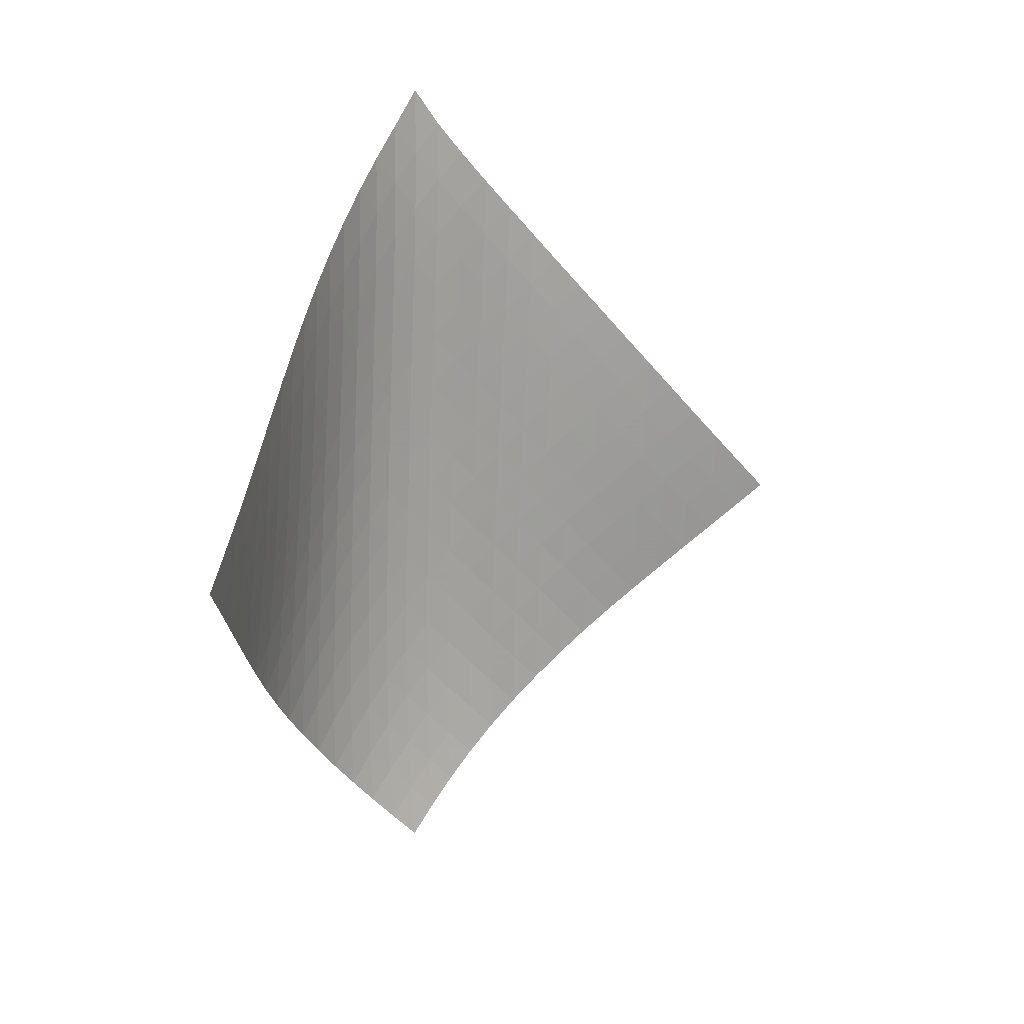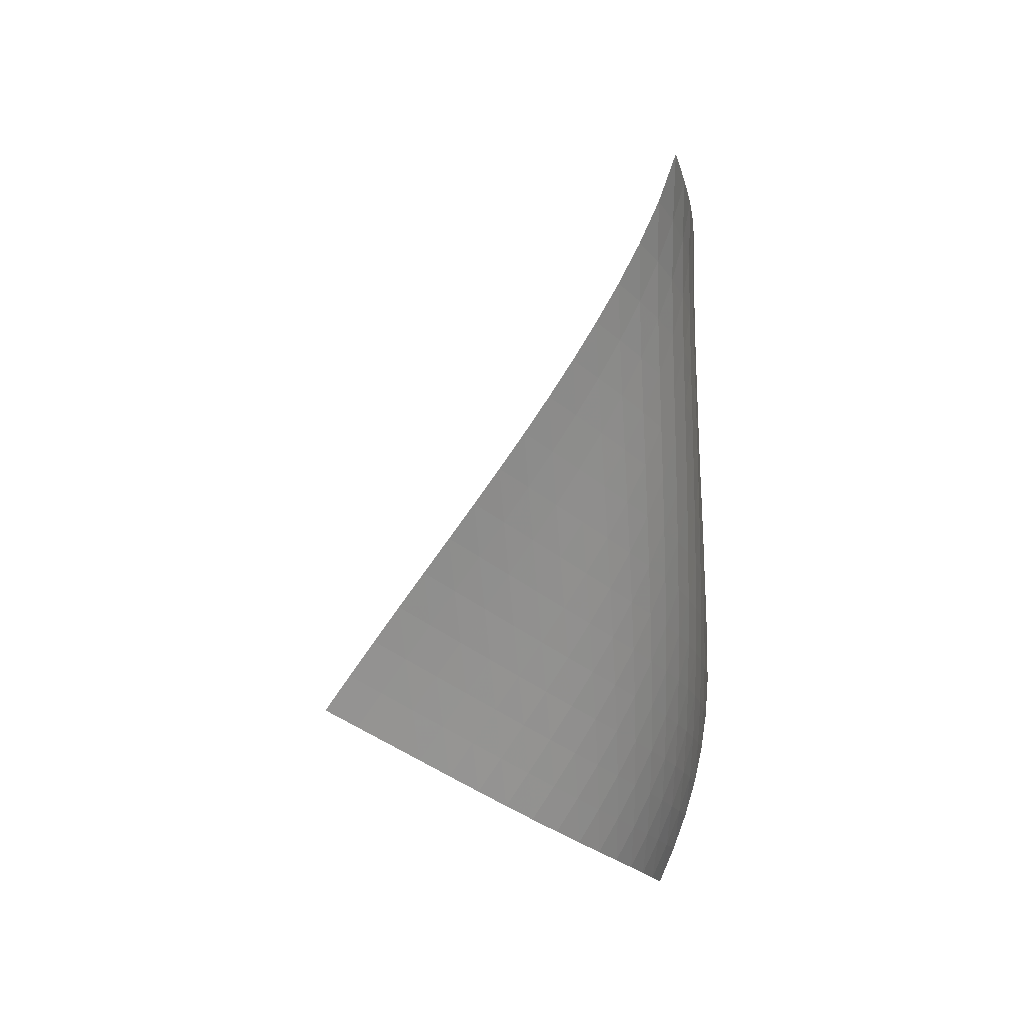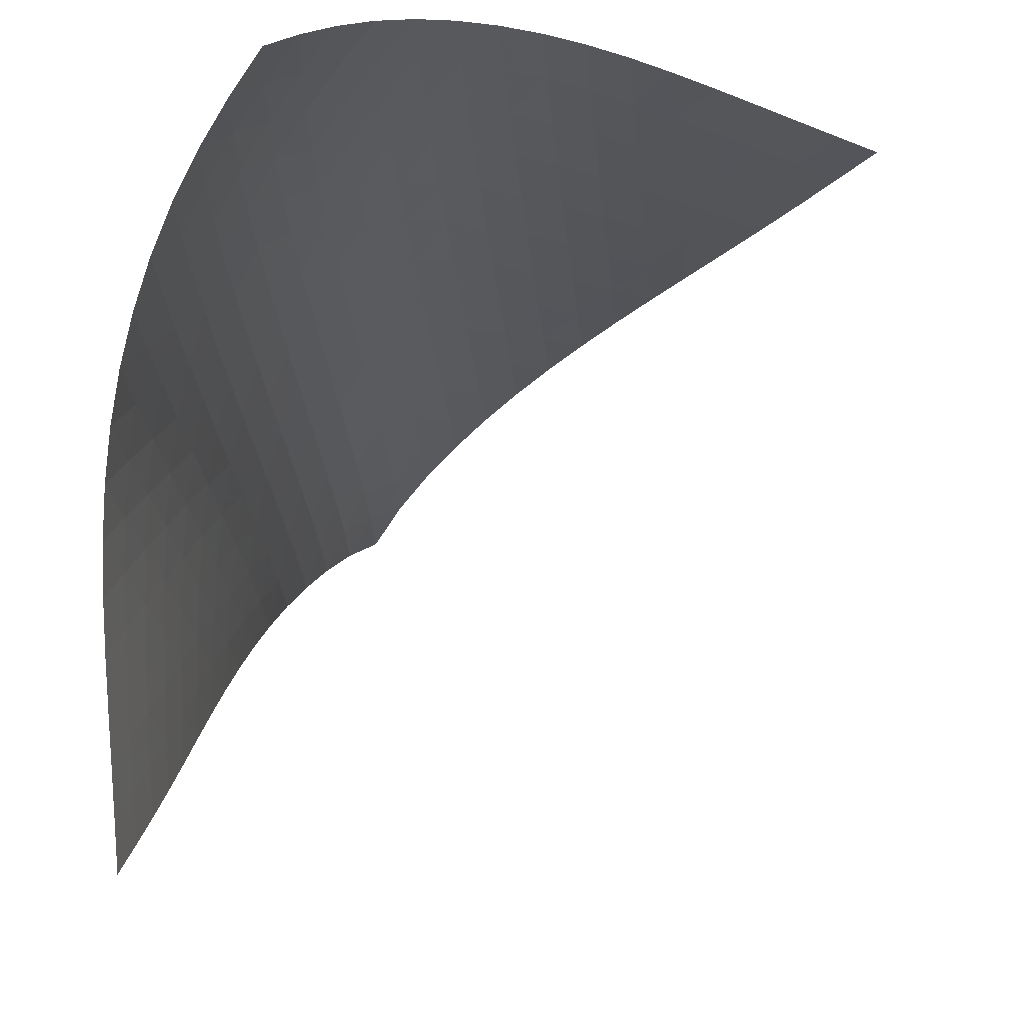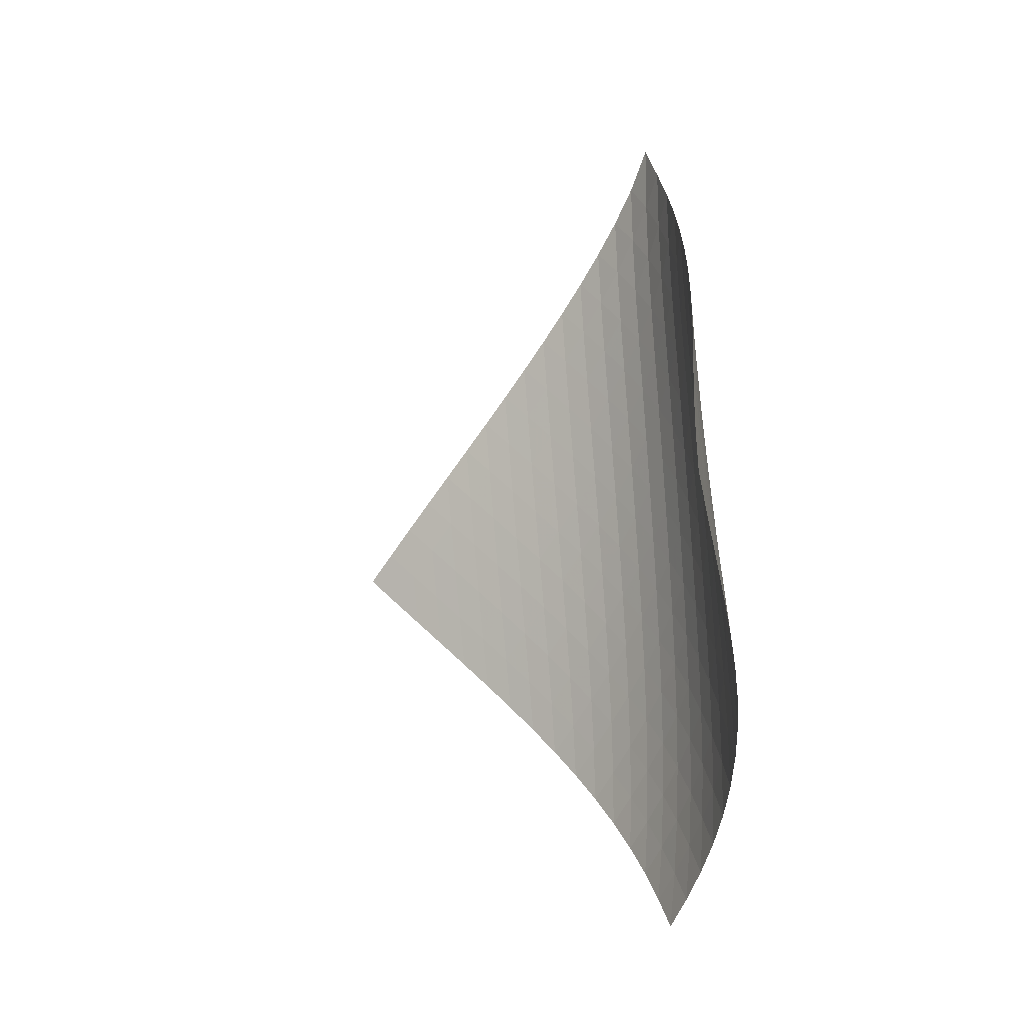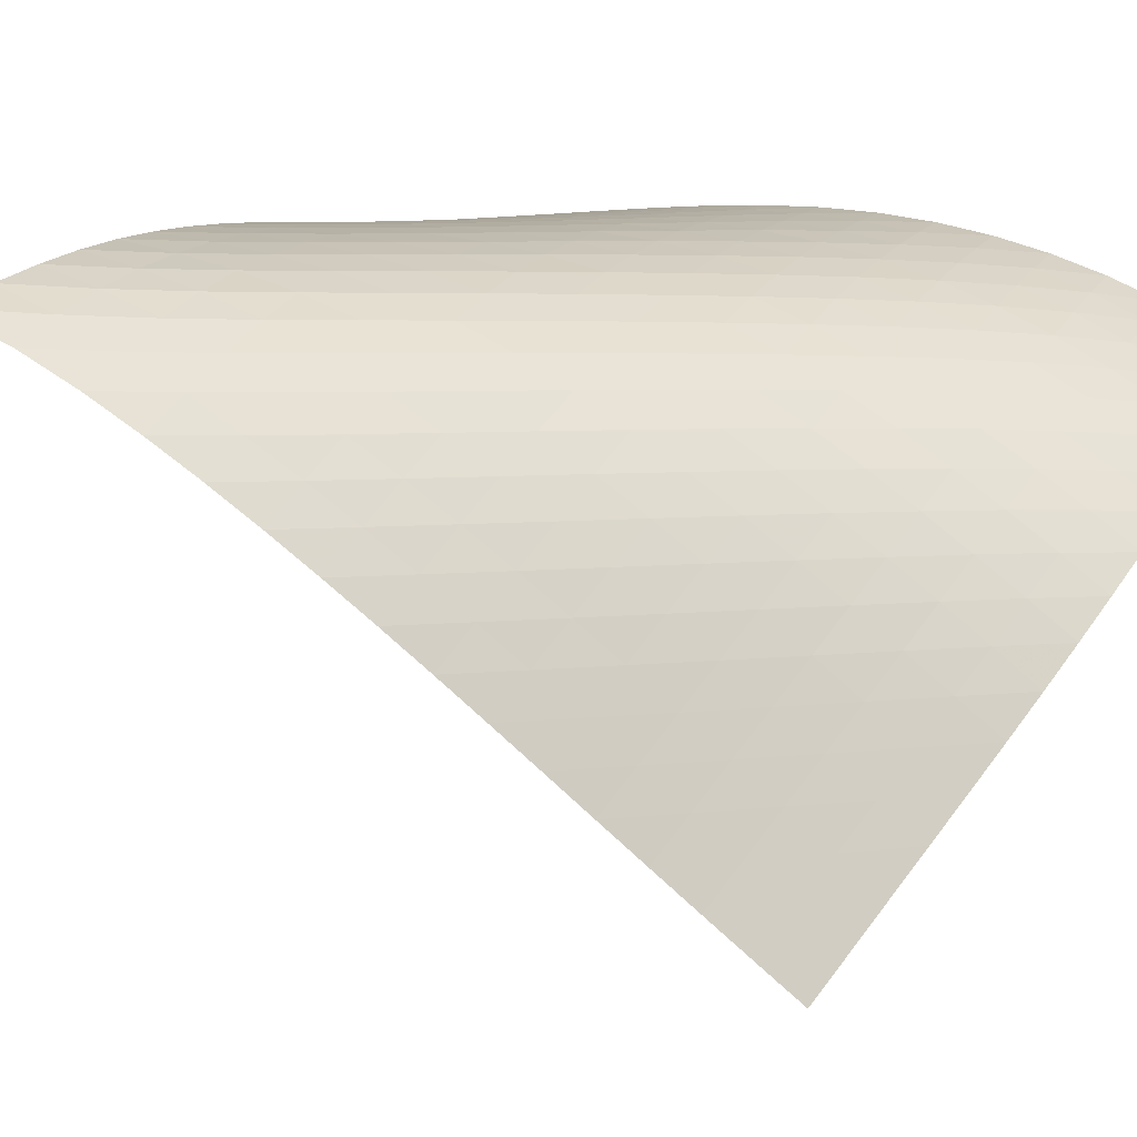
<metadata>
{"format":"obj","ext":"obj","renderer":"f3d","projection":"perspective","resolution":1024,"background":"white","views":[{"elev":14.5,"azim":97.7,"up":"+Y"},{"elev":30.8,"azim":-106.5,"up":"+Y"},{"elev":-19.0,"azim":1.1,"up":"+Z"},{"elev":-10.8,"azim":-162.6,"up":"+Y"},{"elev":-3.8,"azim":-115.2,"up":"+Z"}]}
</metadata>
<code>
v -6.498 -0.04965 6.498
v 1.777 -10.01 9.482
v -9.482 -10.01 -1.777
v -6.79 -18.91 6.79
v -9.328 -9.374 -1.212
v -9.181 -8.735 -0.6448
v -9.045 -8.093 -0.07636
v -8.918 -7.45 0.4932
v -8.795 -6.805 1.063
v -8.67 -6.159 1.633
v -8.536 -5.511 2.201
v -8.388 -4.862 2.768
v -8.22 -4.21 3.331
v -8.028 -3.556 3.889
v -7.805 -2.898 4.441
v -7.547 -2.235 4.983
v -7.248 -1.558 5.511
v -6.902 -0.8515 6.02
v -6.02 -0.8515 6.902
v -5.511 -1.558 7.248
v -4.983 -2.235 7.547
v -4.441 -2.898 7.805
v -3.889 -3.556 8.028
v -3.331 -4.21 8.22
v -2.768 -4.862 8.388
v -2.201 -5.511 8.536
v -1.633 -6.159 8.67
v -1.063 -6.805 8.795
v -0.4932 -7.45 8.918
v 0.07636 -8.093 9.045
v 0.6448 -8.735 9.181
v 1.212 -9.374 9.328
v 1.13 -10.59 9.47
v 0.4833 -11.16 9.46
v -0.1635 -11.74 9.452
v -0.809 -12.31 9.441
v -1.451 -12.89 9.417
v -2.088 -13.47 9.368
v -2.715 -14.06 9.283
v -3.327 -14.65 9.151
v -3.918 -15.25 8.968
v -4.484 -15.85 8.732
v -5.018 -16.46 8.442
v -5.517 -17.07 8.098
v -5.977 -17.69 7.704
v -6.4 -18.3 7.265
v -7.265 -18.3 6.4
v -7.704 -17.69 5.977
v -8.098 -17.07 5.517
v -8.442 -16.46 5.018
v -8.732 -15.85 4.484
v -8.968 -15.25 3.918
v -9.151 -14.65 3.327
v -9.283 -14.06 2.715
v -9.368 -13.47 2.088
v -9.417 -12.89 1.451
v -9.441 -12.31 0.809
v -9.452 -11.74 0.1635
v -9.46 -11.16 -0.4833
v -9.47 -10.59 -1.13
v -6.5 -1.491 6.5
v -6.913 -2.162 6.046
v -7.271 -2.827 5.554
v -7.58 -3.486 5.038
v -7.847 -4.141 4.503
v -8.077 -4.793 3.957
v -8.277 -5.442 3.401
v -8.453 -6.091 2.84
v -8.608 -6.737 2.275
v -8.751 -7.383 1.707
v -8.887 -8.027 1.139
v -9.023 -8.67 0.57
v -9.165 -9.311 0.002006
v -9.315 -9.951 -0.5648
v -6.046 -2.162 6.913
v -6.529 -2.795 6.529
v -6.953 -3.439 6.091
v -7.321 -4.087 5.611
v -7.638 -4.734 5.101
v -7.911 -5.382 4.571
v -8.147 -6.028 4.027
v -8.353 -6.674 3.474
v -8.534 -7.319 2.914
v -8.697 -7.962 2.349
v -8.85 -8.605 1.783
v -8.998 -9.247 1.216
v -9.148 -9.887 0.6484
v -9.303 -10.53 0.08214
v -5.554 -2.827 7.271
v -6.091 -3.439 6.953
v -6.579 -4.066 6.579
v -7.011 -4.699 6.149
v -7.386 -5.338 5.675
v -7.709 -5.978 5.17
v -7.988 -6.62 4.642
v -8.229 -7.262 4.1
v -8.441 -7.903 3.547
v -8.629 -8.545 2.988
v -8.802 -9.185 2.425
v -8.966 -9.825 1.86
v -9.128 -10.46 1.294
v -9.29 -11.1 0.7285
v -5.038 -3.486 7.58
v -5.611 -4.087 7.321
v -6.149 -4.699 7.011
v -6.639 -5.321 6.639
v -7.074 -5.95 6.212
v -7.454 -6.583 5.741
v -7.783 -7.218 5.238
v -8.068 -7.855 4.713
v -8.317 -8.493 4.172
v -8.536 -9.131 3.62
v -8.734 -9.769 3.062
v -8.919 -10.41 2.501
v -9.097 -11.04 1.937
v -9.271 -11.68 1.373
v -4.503 -4.141 7.847
v -5.101 -4.734 7.638
v -5.675 -5.338 7.386
v -6.212 -5.95 7.074
v -6.701 -6.57 6.701
v -7.138 -7.195 6.275
v -7.521 -7.824 5.805
v -7.855 -8.456 5.304
v -8.148 -9.089 4.781
v -8.405 -9.723 4.242
v -8.635 -10.36 3.692
v -8.846 -10.99 3.136
v -9.044 -11.62 2.576
v -9.235 -12.26 2.015
v -3.957 -4.793 8.077
v -4.571 -5.382 7.911
v -5.17 -5.978 7.709
v -5.741 -6.583 7.454
v -6.275 -7.195 7.138
v -6.761 -7.813 6.761
v -7.198 -8.436 6.334
v -7.584 -9.062 5.866
v -7.924 -9.691 5.367
v -8.224 -10.32 4.846
v -8.492 -10.95 4.309
v -8.733 -11.58 3.761
v -8.958 -12.21 3.207
v -9.169 -12.84 2.649
v -3.401 -5.442 8.277
v -4.027 -6.028 8.147
v -4.642 -6.62 7.988
v -5.238 -7.218 7.783
v -5.805 -7.824 7.521
v -6.334 -8.436 7.198
v -6.818 -9.053 6.818
v -7.254 -9.675 6.389
v -7.642 -10.3 5.922
v -7.988 -10.92 5.424
v -8.296 -11.55 4.905
v -8.573 -12.18 4.37
v -8.827 -12.8 3.825
v -9.063 -13.43 3.272
v -2.84 -6.091 8.453
v -3.474 -6.674 8.353
v -4.1 -7.262 8.229
v -4.713 -7.855 8.068
v -5.304 -8.456 7.855
v -5.866 -9.062 7.584
v -6.389 -9.675 7.254
v -6.869 -10.29 6.869
v -7.304 -10.91 6.439
v -7.694 -11.53 5.971
v -8.044 -12.16 5.475
v -8.358 -12.78 4.956
v -8.644 -13.4 4.423
v -8.908 -14.03 3.879
v -2.275 -6.737 8.608
v -2.914 -7.319 8.534
v -3.547 -7.903 8.441
v -4.172 -8.493 8.317
v -4.781 -9.089 8.148
v -5.367 -9.691 7.924
v -5.922 -10.3 7.642
v -6.439 -10.91 7.304
v -6.914 -11.53 6.914
v -7.347 -12.15 6.481
v -7.737 -12.77 6.012
v -8.088 -13.39 5.514
v -8.407 -14.01 4.996
v -8.7 -14.63 4.463
v -1.707 -7.383 8.751
v -2.349 -7.962 8.697
v -2.988 -8.545 8.629
v -3.62 -9.131 8.536
v -4.242 -9.723 8.405
v -4.846 -10.32 8.224
v -5.424 -10.92 7.988
v -5.971 -11.53 7.694
v -6.481 -12.15 7.347
v -6.95 -12.76 6.95
v -7.378 -13.38 6.512
v -7.765 -14 6.038
v -8.116 -14.62 5.539
v -8.437 -15.24 5.019
v -1.139 -8.027 8.887
v -1.783 -8.605 8.85
v -2.425 -9.185 8.802
v -3.062 -9.769 8.734
v -3.692 -10.36 8.635
v -4.309 -10.95 8.492
v -4.905 -11.55 8.296
v -5.475 -12.16 8.044
v -6.012 -12.77 7.737
v -6.512 -13.38 7.378
v -6.971 -14 6.971
v -7.391 -14.62 6.525
v -7.772 -15.23 6.046
v -8.121 -15.85 5.542
v -0.57 -8.67 9.023
v -1.216 -9.247 8.998
v -1.86 -9.825 8.966
v -2.501 -10.41 8.919
v -3.136 -10.99 8.846
v -3.761 -11.58 8.733
v -4.37 -12.18 8.573
v -4.956 -12.78 8.358
v -5.514 -13.39 8.088
v -6.038 -14 7.765
v -6.525 -14.62 7.391
v -6.972 -15.23 6.972
v -7.38 -15.85 6.515
v -7.753 -16.46 6.028
v -0.002006 -9.311 9.165
v -0.6484 -9.887 9.148
v -1.294 -10.46 9.128
v -1.937 -11.04 9.097
v -2.576 -11.62 9.044
v -3.207 -12.21 8.958
v -3.825 -12.8 8.827
v -4.423 -13.4 8.644
v -4.996 -14.01 8.407
v -5.539 -14.62 8.116
v -6.046 -15.23 7.772
v -6.515 -15.85 7.38
v -6.944 -16.46 6.944
v -7.338 -17.08 6.474
v 0.5648 -9.951 9.315
v -0.08214 -10.53 9.303
v -0.7285 -11.1 9.29
v -1.373 -11.68 9.271
v -2.015 -12.26 9.235
v -2.649 -12.84 9.169
v -3.272 -13.43 9.063
v -3.879 -14.03 8.908
v -4.463 -14.63 8.7
v -5.019 -15.24 8.437
v -5.542 -15.85 8.121
v -6.028 -16.46 7.753
v -6.474 -17.08 7.338
v -6.883 -17.69 6.883
f 256 46 4
f 256 4 47
f 5 74 60
f 5 60 3
f 74 88 59
f 74 59 60
f 88 102 58
f 88 58 59
f 102 116 57
f 102 57 58
f 116 130 56
f 116 56 57
f 130 144 55
f 130 55 56
f 144 158 54
f 144 54 55
f 158 172 53
f 158 53 54
f 172 186 52
f 172 52 53
f 186 200 51
f 186 51 52
f 200 214 50
f 200 50 51
f 214 228 49
f 214 49 50
f 228 242 48
f 228 48 49
f 242 256 47
f 242 47 48
f 1 19 61
f 1 61 18
f 18 61 62
f 18 62 17
f 17 62 63
f 17 63 16
f 16 63 64
f 16 64 15
f 15 64 65
f 15 65 14
f 14 65 66
f 14 66 13
f 13 66 67
f 13 67 12
f 12 67 68
f 12 68 11
f 11 68 69
f 11 69 10
f 10 69 70
f 10 70 9
f 9 70 71
f 9 71 8
f 8 71 72
f 8 72 7
f 7 72 73
f 7 73 6
f 6 73 74
f 6 74 5
f 19 20 75
f 19 75 61
f 61 75 76
f 61 76 62
f 62 76 77
f 62 77 63
f 63 77 78
f 63 78 64
f 64 78 79
f 64 79 65
f 65 79 80
f 65 80 66
f 66 80 81
f 66 81 67
f 67 81 82
f 67 82 68
f 68 82 83
f 68 83 69
f 69 83 84
f 69 84 70
f 70 84 85
f 70 85 71
f 71 85 86
f 71 86 72
f 72 86 87
f 72 87 73
f 73 87 88
f 73 88 74
f 20 21 89
f 20 89 75
f 75 89 90
f 75 90 76
f 76 90 91
f 76 91 77
f 77 91 92
f 77 92 78
f 78 92 93
f 78 93 79
f 79 93 94
f 79 94 80
f 80 94 95
f 80 95 81
f 81 95 96
f 81 96 82
f 82 96 97
f 82 97 83
f 83 97 98
f 83 98 84
f 84 98 99
f 84 99 85
f 85 99 100
f 85 100 86
f 86 100 101
f 86 101 87
f 87 101 102
f 87 102 88
f 21 22 103
f 21 103 89
f 89 103 104
f 89 104 90
f 90 104 105
f 90 105 91
f 91 105 106
f 91 106 92
f 92 106 107
f 92 107 93
f 93 107 108
f 93 108 94
f 94 108 109
f 94 109 95
f 95 109 110
f 95 110 96
f 96 110 111
f 96 111 97
f 97 111 112
f 97 112 98
f 98 112 113
f 98 113 99
f 99 113 114
f 99 114 100
f 100 114 115
f 100 115 101
f 101 115 116
f 101 116 102
f 22 23 117
f 22 117 103
f 103 117 118
f 103 118 104
f 104 118 119
f 104 119 105
f 105 119 120
f 105 120 106
f 106 120 121
f 106 121 107
f 107 121 122
f 107 122 108
f 108 122 123
f 108 123 109
f 109 123 124
f 109 124 110
f 110 124 125
f 110 125 111
f 111 125 126
f 111 126 112
f 112 126 127
f 112 127 113
f 113 127 128
f 113 128 114
f 114 128 129
f 114 129 115
f 115 129 130
f 115 130 116
f 23 24 131
f 23 131 117
f 117 131 132
f 117 132 118
f 118 132 133
f 118 133 119
f 119 133 134
f 119 134 120
f 120 134 135
f 120 135 121
f 121 135 136
f 121 136 122
f 122 136 137
f 122 137 123
f 123 137 138
f 123 138 124
f 124 138 139
f 124 139 125
f 125 139 140
f 125 140 126
f 126 140 141
f 126 141 127
f 127 141 142
f 127 142 128
f 128 142 143
f 128 143 129
f 129 143 144
f 129 144 130
f 24 25 145
f 24 145 131
f 131 145 146
f 131 146 132
f 132 146 147
f 132 147 133
f 133 147 148
f 133 148 134
f 134 148 149
f 134 149 135
f 135 149 150
f 135 150 136
f 136 150 151
f 136 151 137
f 137 151 152
f 137 152 138
f 138 152 153
f 138 153 139
f 139 153 154
f 139 154 140
f 140 154 155
f 140 155 141
f 141 155 156
f 141 156 142
f 142 156 157
f 142 157 143
f 143 157 158
f 143 158 144
f 25 26 159
f 25 159 145
f 145 159 160
f 145 160 146
f 146 160 161
f 146 161 147
f 147 161 162
f 147 162 148
f 148 162 163
f 148 163 149
f 149 163 164
f 149 164 150
f 150 164 165
f 150 165 151
f 151 165 166
f 151 166 152
f 152 166 167
f 152 167 153
f 153 167 168
f 153 168 154
f 154 168 169
f 154 169 155
f 155 169 170
f 155 170 156
f 156 170 171
f 156 171 157
f 157 171 172
f 157 172 158
f 26 27 173
f 26 173 159
f 159 173 174
f 159 174 160
f 160 174 175
f 160 175 161
f 161 175 176
f 161 176 162
f 162 176 177
f 162 177 163
f 163 177 178
f 163 178 164
f 164 178 179
f 164 179 165
f 165 179 180
f 165 180 166
f 166 180 181
f 166 181 167
f 167 181 182
f 167 182 168
f 168 182 183
f 168 183 169
f 169 183 184
f 169 184 170
f 170 184 185
f 170 185 171
f 171 185 186
f 171 186 172
f 27 28 187
f 27 187 173
f 173 187 188
f 173 188 174
f 174 188 189
f 174 189 175
f 175 189 190
f 175 190 176
f 176 190 191
f 176 191 177
f 177 191 192
f 177 192 178
f 178 192 193
f 178 193 179
f 179 193 194
f 179 194 180
f 180 194 195
f 180 195 181
f 181 195 196
f 181 196 182
f 182 196 197
f 182 197 183
f 183 197 198
f 183 198 184
f 184 198 199
f 184 199 185
f 185 199 200
f 185 200 186
f 28 29 201
f 28 201 187
f 187 201 202
f 187 202 188
f 188 202 203
f 188 203 189
f 189 203 204
f 189 204 190
f 190 204 205
f 190 205 191
f 191 205 206
f 191 206 192
f 192 206 207
f 192 207 193
f 193 207 208
f 193 208 194
f 194 208 209
f 194 209 195
f 195 209 210
f 195 210 196
f 196 210 211
f 196 211 197
f 197 211 212
f 197 212 198
f 198 212 213
f 198 213 199
f 199 213 214
f 199 214 200
f 29 30 215
f 29 215 201
f 201 215 216
f 201 216 202
f 202 216 217
f 202 217 203
f 203 217 218
f 203 218 204
f 204 218 219
f 204 219 205
f 205 219 220
f 205 220 206
f 206 220 221
f 206 221 207
f 207 221 222
f 207 222 208
f 208 222 223
f 208 223 209
f 209 223 224
f 209 224 210
f 210 224 225
f 210 225 211
f 211 225 226
f 211 226 212
f 212 226 227
f 212 227 213
f 213 227 228
f 213 228 214
f 30 31 229
f 30 229 215
f 215 229 230
f 215 230 216
f 216 230 231
f 216 231 217
f 217 231 232
f 217 232 218
f 218 232 233
f 218 233 219
f 219 233 234
f 219 234 220
f 220 234 235
f 220 235 221
f 221 235 236
f 221 236 222
f 222 236 237
f 222 237 223
f 223 237 238
f 223 238 224
f 224 238 239
f 224 239 225
f 225 239 240
f 225 240 226
f 226 240 241
f 226 241 227
f 227 241 242
f 227 242 228
f 31 32 243
f 31 243 229
f 229 243 244
f 229 244 230
f 230 244 245
f 230 245 231
f 231 245 246
f 231 246 232
f 232 246 247
f 232 247 233
f 233 247 248
f 233 248 234
f 234 248 249
f 234 249 235
f 235 249 250
f 235 250 236
f 236 250 251
f 236 251 237
f 237 251 252
f 237 252 238
f 238 252 253
f 238 253 239
f 239 253 254
f 239 254 240
f 240 254 255
f 240 255 241
f 241 255 256
f 241 256 242
f 32 2 33
f 32 33 243
f 243 33 34
f 243 34 244
f 244 34 35
f 244 35 245
f 245 35 36
f 245 36 246
f 246 36 37
f 246 37 247
f 247 37 38
f 247 38 248
f 248 38 39
f 248 39 249
f 249 39 40
f 249 40 250
f 250 40 41
f 250 41 251
f 251 41 42
f 251 42 252
f 252 42 43
f 252 43 253
f 253 43 44
f 253 44 254
f 254 44 45
f 254 45 255
f 255 45 46
f 255 46 256

</code>
